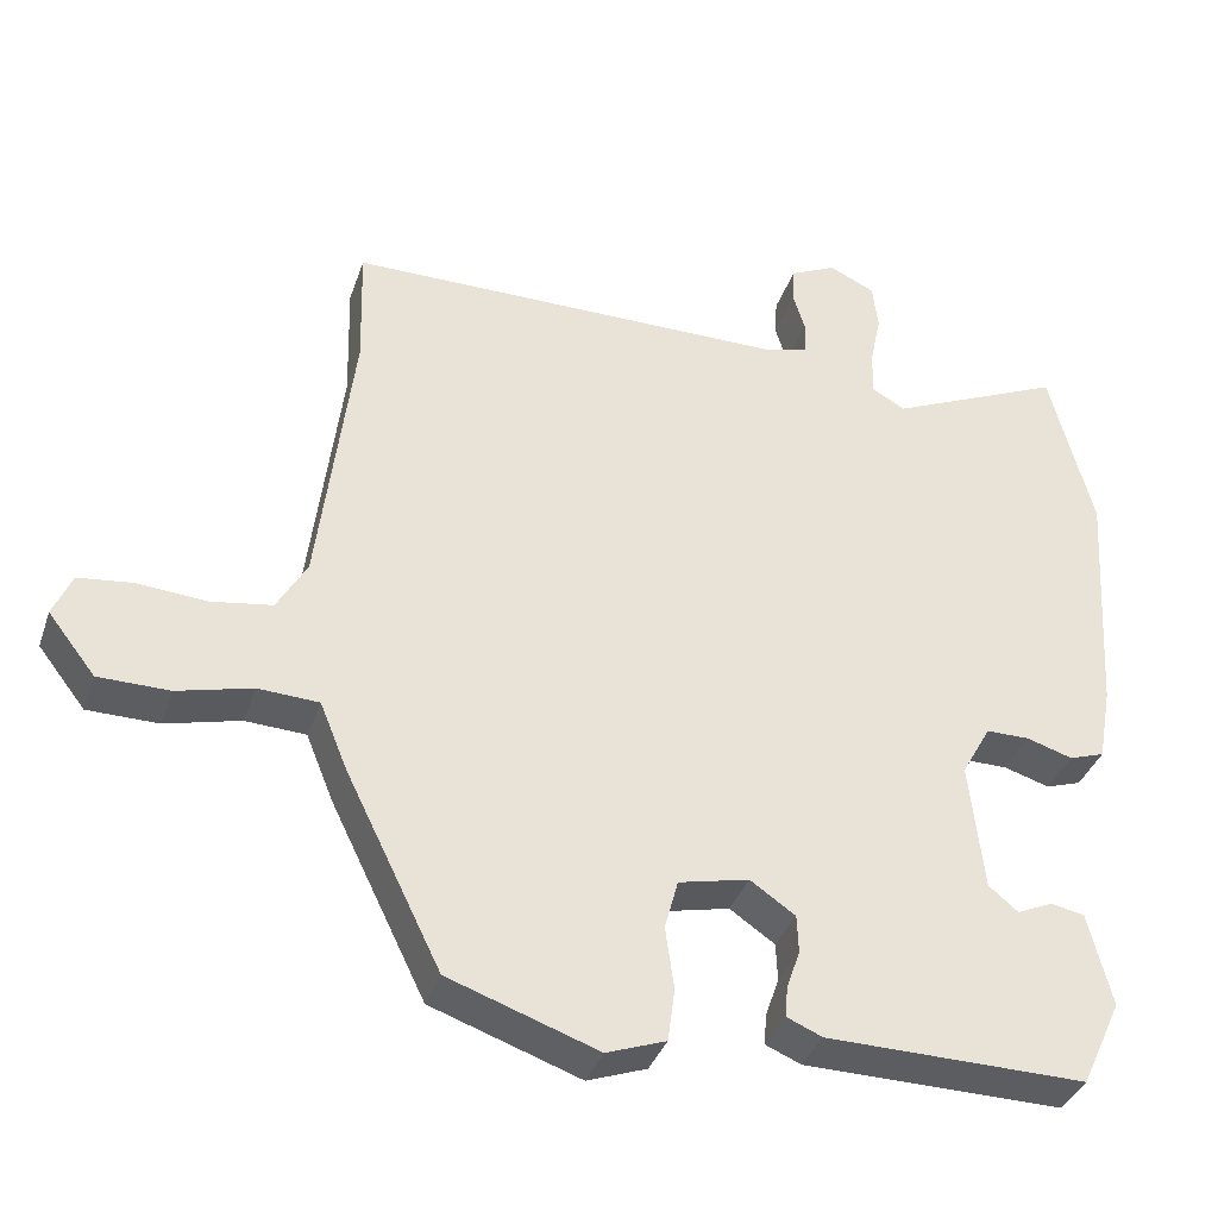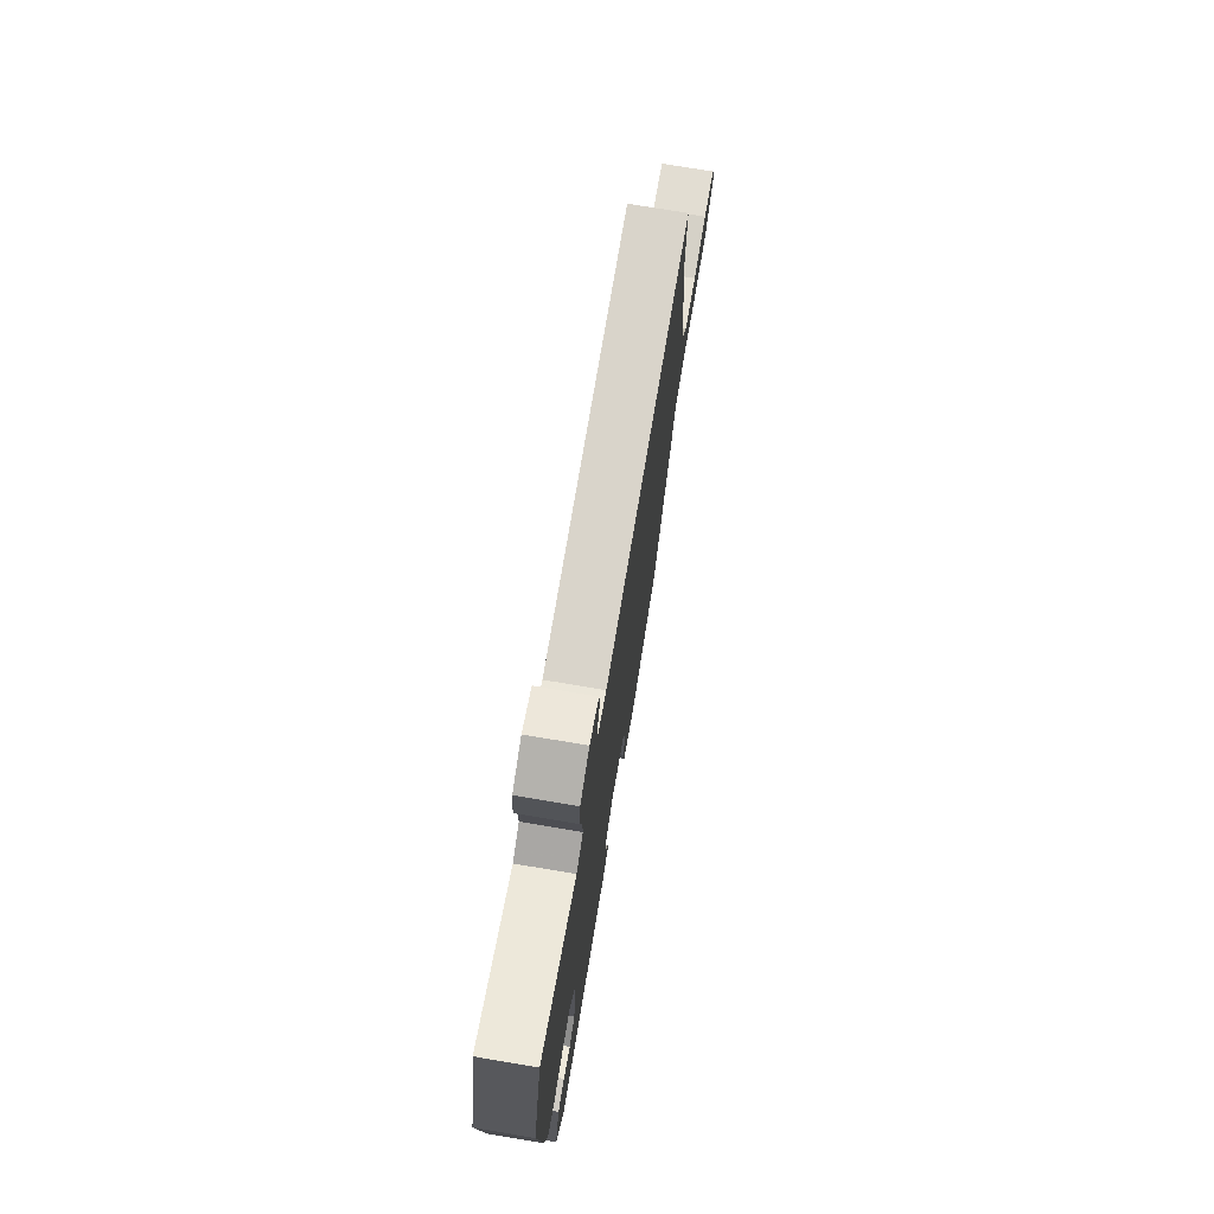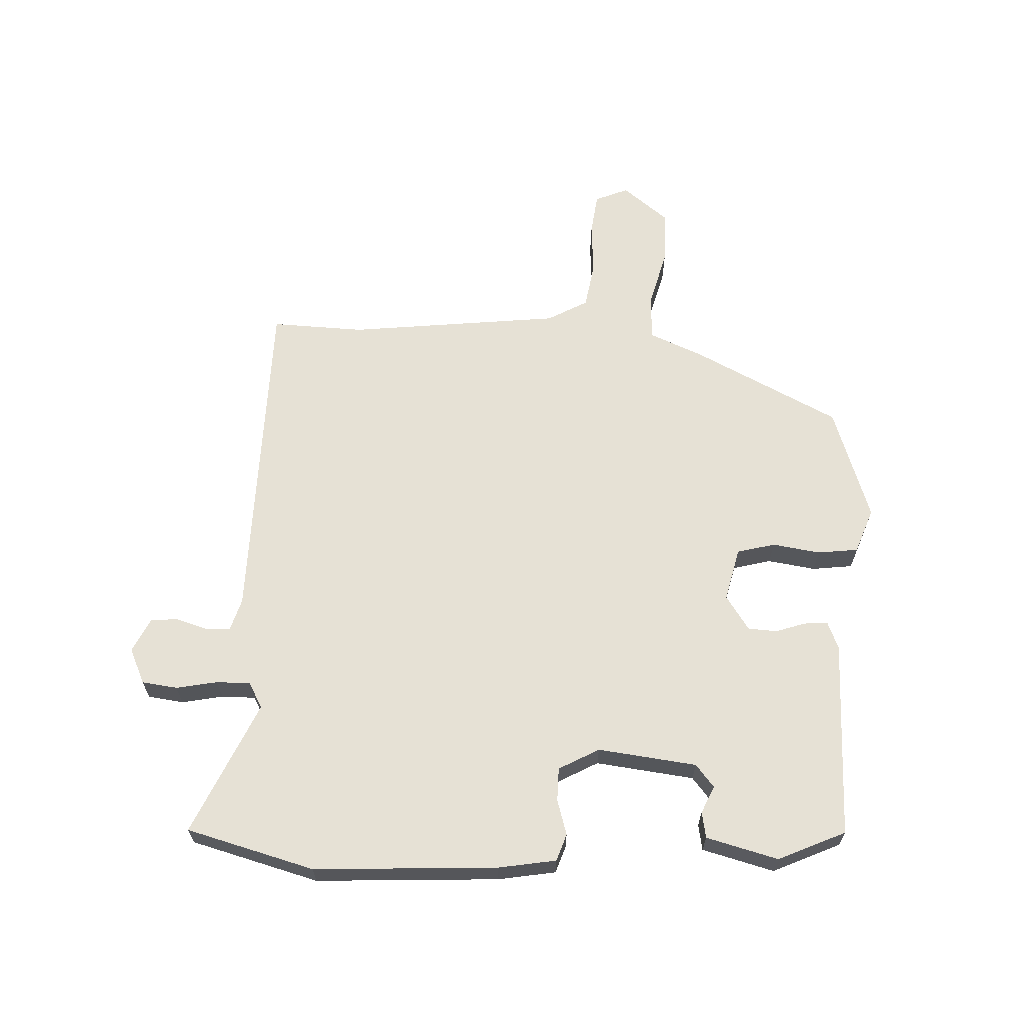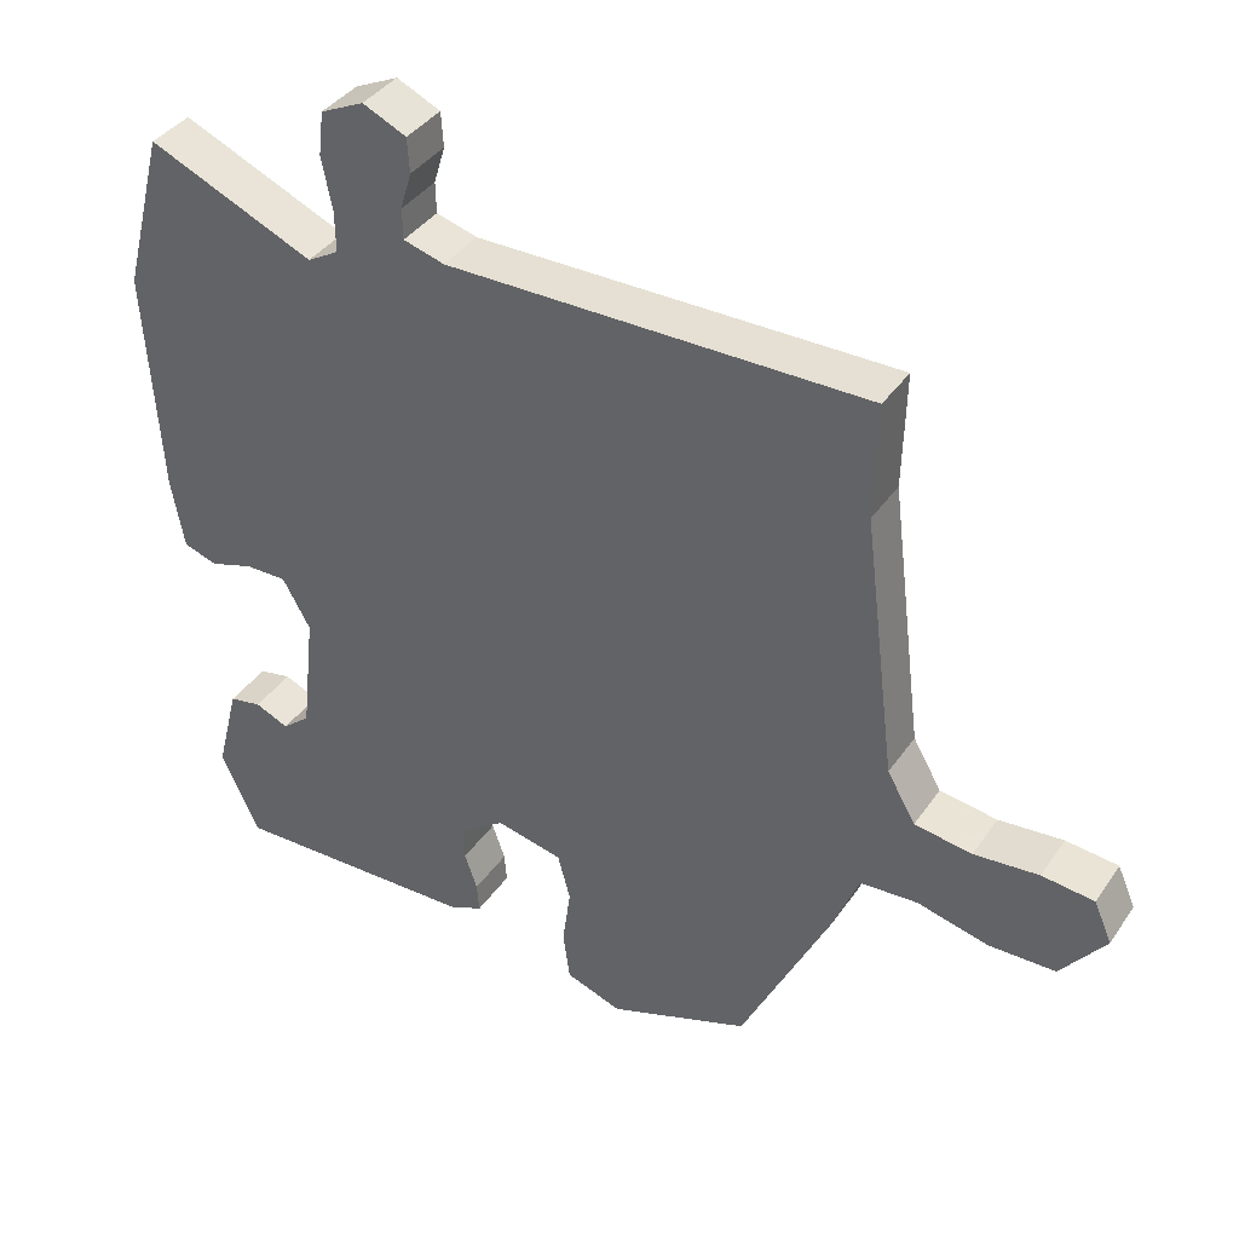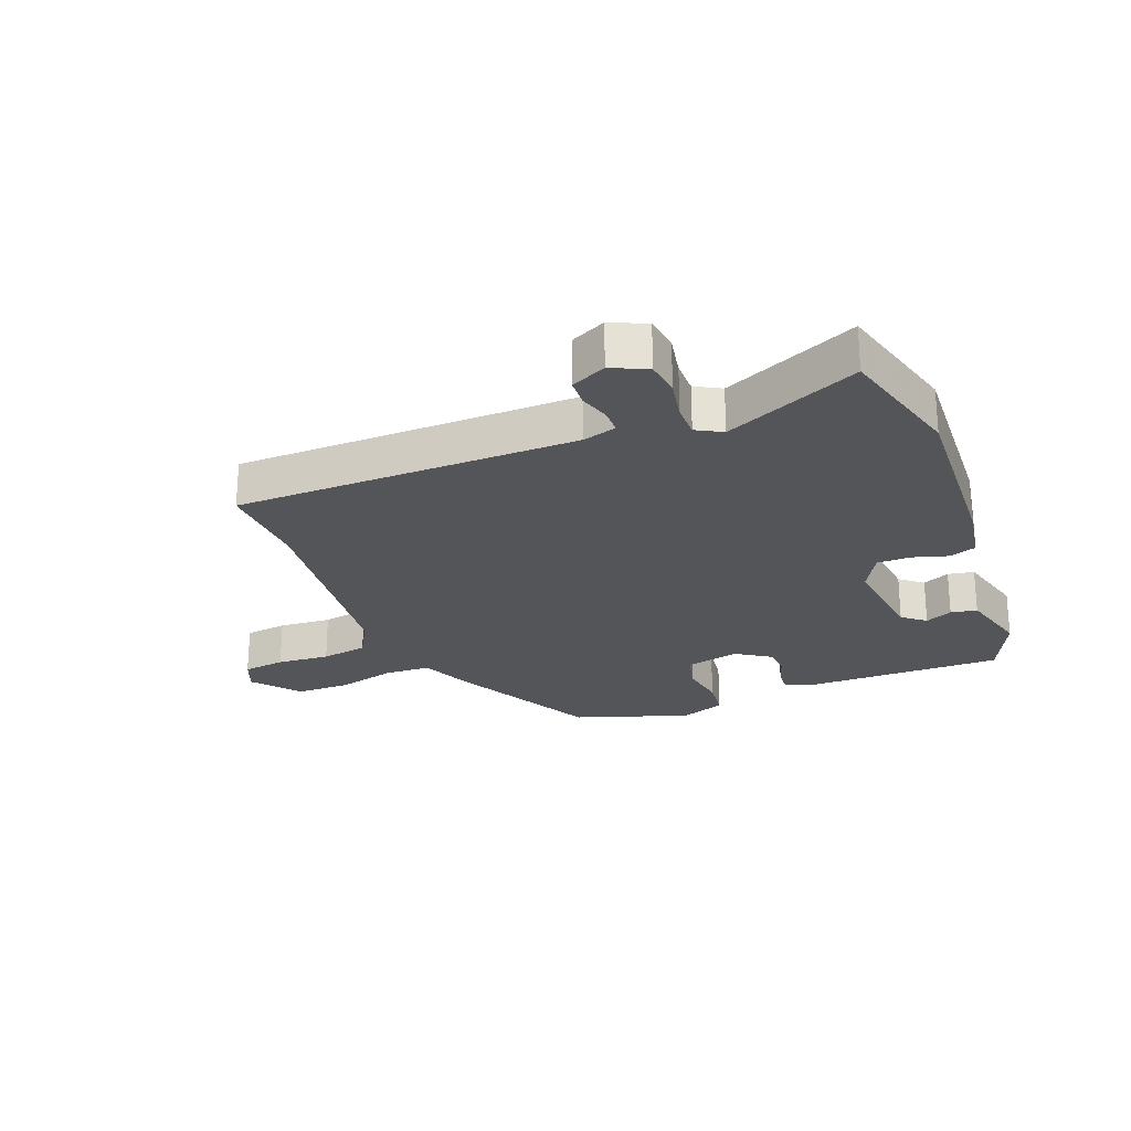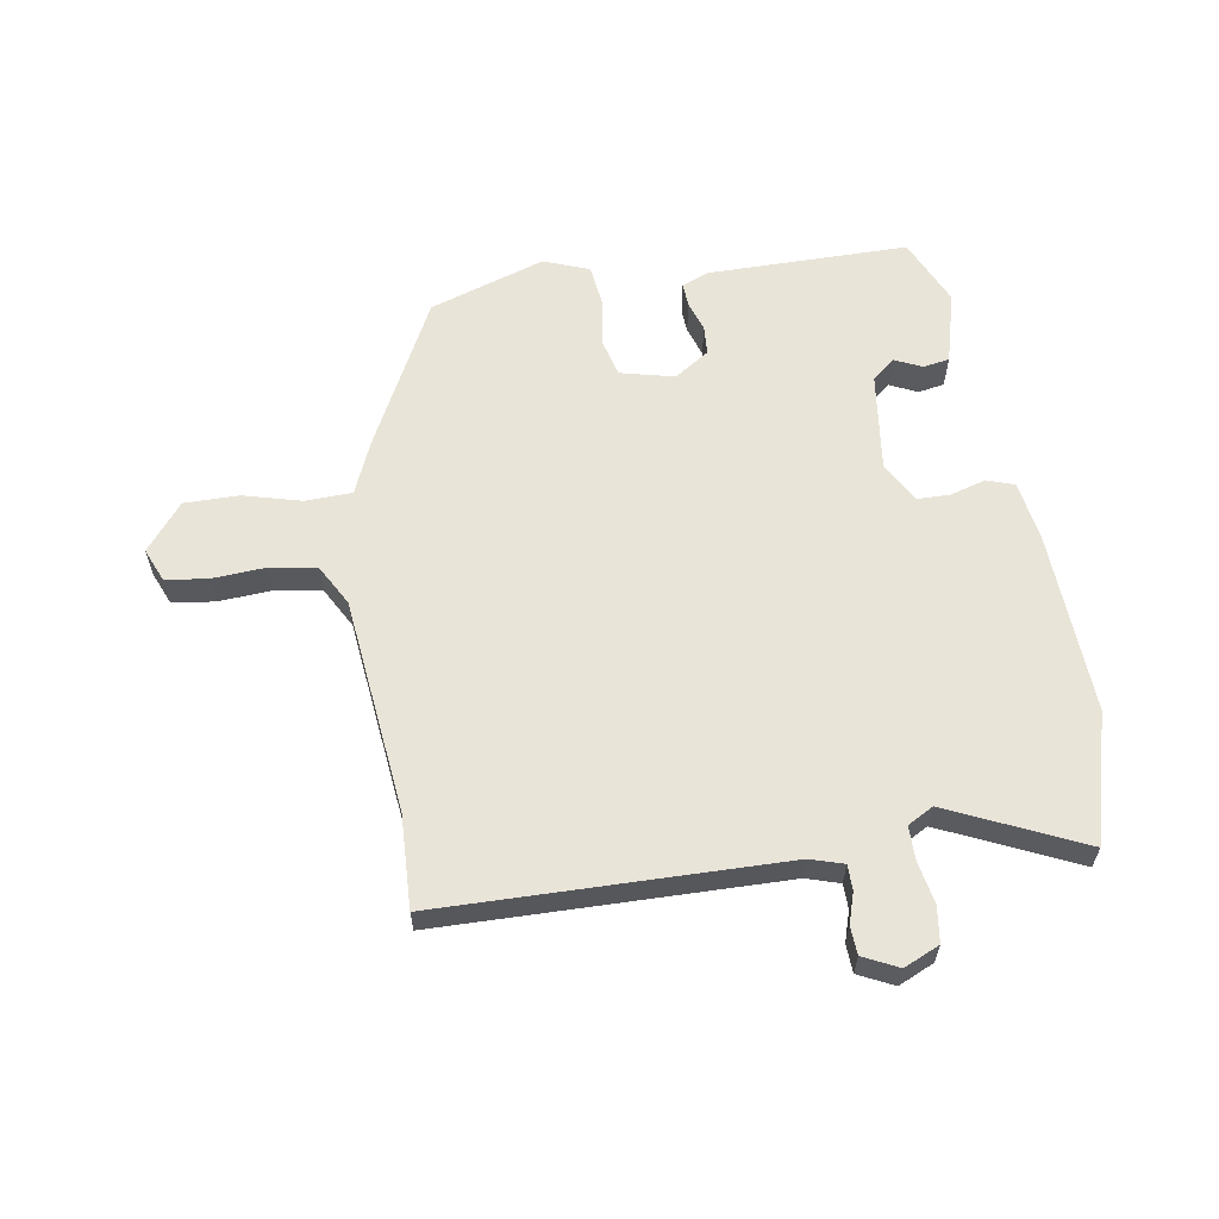
<metadata>
{"format":"obj","ext":"obj","renderer":"f3d","projection":"perspective","resolution":1024,"background":"white","views":[{"elev":-36.4,"azim":-17.8,"up":"+Z"},{"elev":74.9,"azim":99.5,"up":"+Z"},{"elev":64.1,"azim":93.1,"up":"+Y"},{"elev":38.2,"azim":-149.5,"up":"+Z"},{"elev":-24.5,"azim":22.1,"up":"+Y"},{"elev":60.7,"azim":-8.3,"up":"+Y"}]}
</metadata>
<code>
v -0.359 0.07 -0.483
v -0.48 0.07 -0.237
v -0.515 0.07 -0.151
v -0.592 0.07 -0.147
v -0.687 0.07 -0.171
v -0.777 0.07 -0.17
v -0.837 0.07 -0.093
v -0.813 0.07 -0.038
v -0.743 0.07 -0.03
v -0.656 0.07 -0.037
v -0.579 0.07 -0.025
v -0.541 0.07 0.041
v -0.497 0.07 0.394
v -0.501 0.07 0.548
v 0.061 0.07 0.549
v 0.116 0.07 0.565
v 0.117 0.07 0.606
v 0.102 0.07 0.656
v 0.105 0.07 0.702
v 0.163 0.07 0.729
v 0.221 0.07 0.702
v 0.228 0.07 0.643
v 0.214 0.07 0.575
v 0.213 0.07 0.519
v 0.255 0.07 0.495
v 0.476 0.07 0.592
v 0.531 0.07 0.38
v 0.512 0.07 0.077
v 0.495 0.07 -0.018
v 0.45 0.07 -0.033
v 0.392 0.07 -0.015
v 0.337 0.07 -0.015
v 0.3 0.07 -0.081
v 0.318 0.07 -0.244
v 0.355 0.07 -0.275
v 0.4 0.07 -0.255
v 0.443 0.07 -0.263
v 0.473 0.07 -0.382
v 0.422 0.07 -0.492
v 0.093 0.07 -0.487
v 0.048 0.07 -0.468
v 0.051 0.07 -0.429
v 0.068 0.07 -0.38
v 0.066 0.07 -0.332
v 0.009 0.07 -0.293
v -0.08 0.07 -0.313
v -0.097 0.07 -0.376
v -0.086 0.07 -0.455
v -0.095 0.07 -0.522
v -0.17 0.07 -0.549
v -0.359 0 -0.483
v -0.48 0 -0.237
v -0.515 0 -0.151
v -0.592 0 -0.147
v -0.687 0 -0.171
v -0.777 0 -0.17
v -0.837 0 -0.093
v -0.813 0 -0.038
v -0.743 0 -0.03
v -0.656 0 -0.037
v -0.579 0 -0.025
v -0.541 0 0.041
v -0.497 0 0.394
v -0.501 0 0.548
v 0.061 0 0.549
v 0.116 0 0.565
v 0.117 0 0.606
v 0.102 0 0.656
v 0.105 0 0.702
v 0.163 0 0.729
v 0.221 0 0.702
v 0.228 0 0.643
v 0.214 0 0.575
v 0.213 0 0.519
v 0.255 0 0.495
v 0.476 0 0.592
v 0.531 0 0.38
v 0.512 0 0.077
v 0.495 0 -0.018
v 0.45 0 -0.033
v 0.392 0 -0.015
v 0.337 0 -0.015
v 0.3 0 -0.081
v 0.318 0 -0.244
v 0.355 0 -0.275
v 0.4 0 -0.255
v 0.443 0 -0.263
v 0.473 0 -0.382
v 0.422 0 -0.492
v 0.093 0 -0.487
v 0.048 0 -0.468
v 0.051 0 -0.429
v 0.068 0 -0.38
v 0.066 0 -0.332
v 0.009 0 -0.293
v -0.08 0 -0.313
v -0.097 0 -0.376
v -0.086 0 -0.455
v -0.095 0 -0.522
v -0.17 0 -0.549
f 47 48 49 50
f 46 47 50 1
f 40 41 42 43
f 40 43 44
f 39 40 44
f 38 39 44 45
f 35 36 37 38
f 34 35 38 45
f 28 29 30 31
f 28 31 32
f 25 26 27 28
f 24 25 28 32
f 20 21 22 23
f 20 23 24
f 17 18 19 20
f 16 17 20 24
f 15 16 24 32
f 13 14 15 32
f 7 8 9 10
f 7 10 11
f 4 5 6 7
f 3 4 7 11
f 46 1 2 3
f 45 46 3 11
f 33 34 45 11
f 12 13 32 33
f 11 12 33
f 100 99 98 97
f 51 100 97 96
f 93 92 91 90
f 94 93 90
f 94 90 89
f 95 94 89 88
f 88 87 86 85
f 95 88 85 84
f 81 80 79 78
f 82 81 78
f 78 77 76 75
f 82 78 75 74
f 73 72 71 70
f 74 73 70
f 70 69 68 67
f 74 70 67 66
f 82 74 66 65
f 82 65 64 63
f 60 59 58 57
f 61 60 57
f 57 56 55 54
f 61 57 54 53
f 53 52 51 96
f 61 53 96 95
f 61 95 84 83
f 83 82 63 62
f 83 62 61
f 1 51 52 2
f 2 52 53 3
f 3 53 54 4
f 4 54 55 5
f 5 55 56 6
f 6 56 57 7
f 7 57 58 8
f 8 58 59 9
f 9 59 60 10
f 10 60 61 11
f 11 61 62 12
f 12 62 63 13
f 13 63 64 14
f 14 64 65 15
f 15 65 66 16
f 16 66 67 17
f 17 67 68 18
f 18 68 69 19
f 19 69 70 20
f 20 70 71 21
f 21 71 72 22
f 22 72 73 23
f 23 73 74 24
f 24 74 75 25
f 25 75 76 26
f 26 76 77 27
f 27 77 78 28
f 28 78 79 29
f 29 79 80 30
f 30 80 81 31
f 31 81 82 32
f 32 82 83 33
f 33 83 84 34
f 34 84 85 35
f 35 85 86 36
f 36 86 87 37
f 37 87 88 38
f 38 88 89 39
f 39 89 90 40
f 40 90 91 41
f 41 91 92 42
f 42 92 93 43
f 43 93 94 44
f 44 94 95 45
f 45 95 96 46
f 46 96 97 47
f 47 97 98 48
f 48 98 99 49
f 49 99 100 50
f 50 100 51 1

</code>
